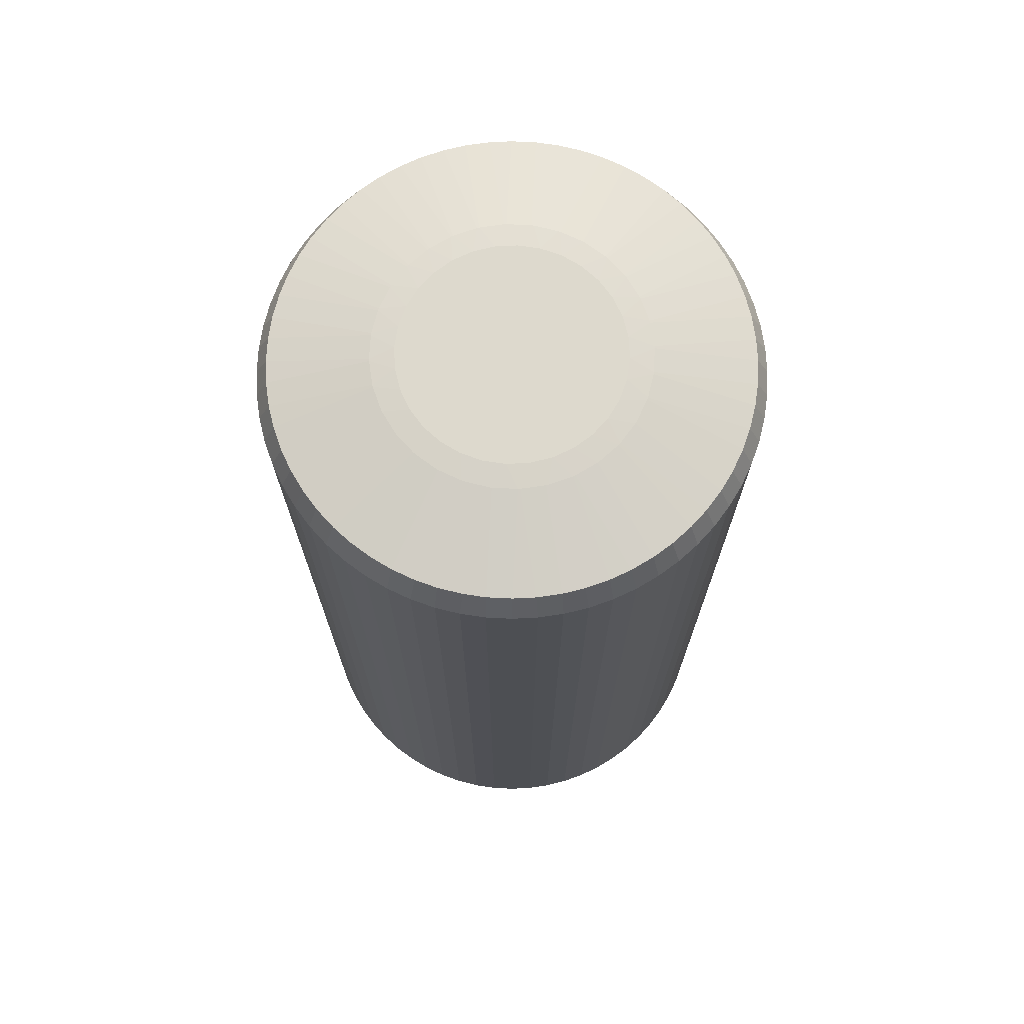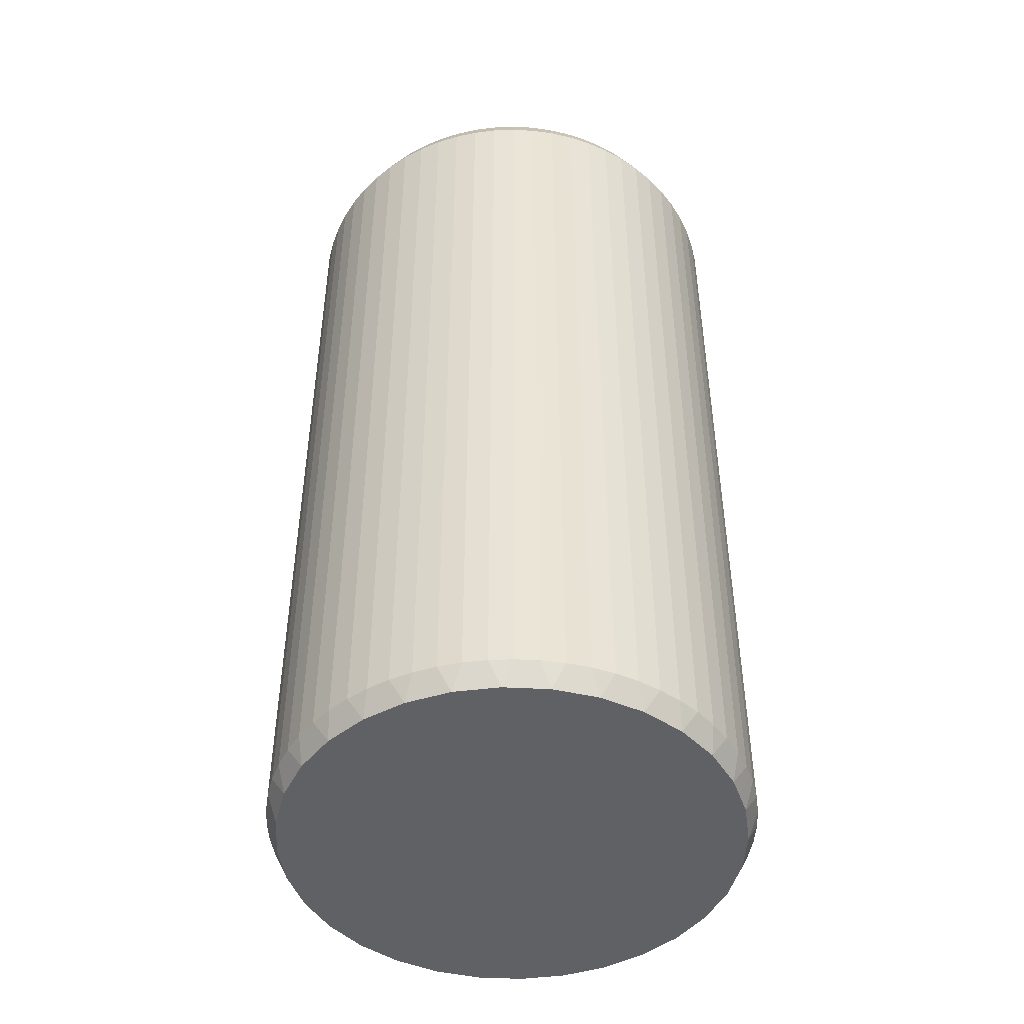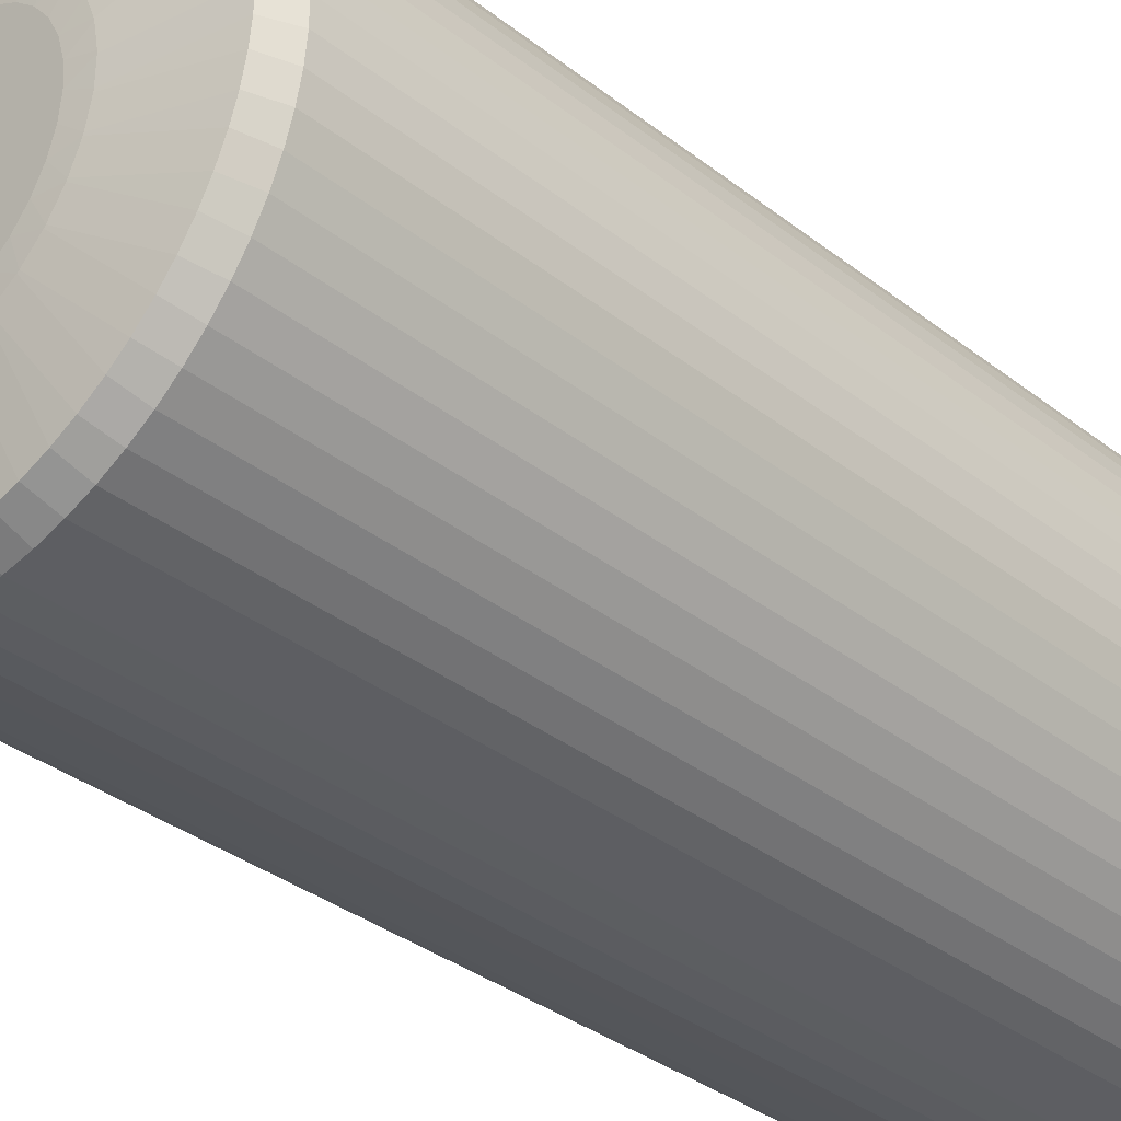
<metadata>
{"format":"obj","ext":"obj","renderer":"f3d","projection":"perspective","resolution":1024,"background":"white","views":[{"elev":72.0,"azim":36.6,"up":"+Z"},{"elev":-46.9,"azim":-166.4,"up":"+Z"},{"elev":-34.5,"azim":43.8,"up":"+Y"}]}
</metadata>
<code>
o Cylinder
v -0.03649 0.7464 -1.427
v 0.03649 0.7464 -1.427
v -0 0.7132 -1.5
v -0.03667 0.4072 1.439
v 0 0.3373 1.446
v 0.03667 0.4072 1.439
v 0.1814 0.7249 -1.427
v 0.1391 0.6995 -1.5
v 0.1098 0.7392 -1.427
v 0.1154 0.3922 1.439
v 0.04347 0.4065 1.439
v 0.0658 0.3308 1.446
v 0.3194 0.6756 -1.427
v 0.2729 0.6589 -1.5
v 0.2519 0.7036 -1.427
v 0.1897 0.3621 1.439
v 0.1219 0.3902 1.439
v 0.1291 0.3116 1.446
v 0.445 0.6003 -1.427
v 0.3962 0.593 -1.5
v 0.3843 0.6409 -1.427
v 0.2567 0.3182 1.439
v 0.1957 0.3589 1.439
v 0.1874 0.2804 1.446
v 0.5536 0.502 -1.427
v 0.5043 0.5043 -1.5
v 0.502 0.5536 -1.427
v 0.3138 0.262 1.439
v 0.262 0.3138 1.439
v 0.2385 0.2385 1.446
v 0.6409 0.3843 -1.427
v 0.593 0.3962 -1.5
v 0.6003 0.445 -1.427
v 0.3589 0.1957 1.439
v 0.3182 0.2567 1.439
v 0.2804 0.1874 1.446
v 0.7036 0.2519 -1.427
v 0.6589 0.2729 -1.5
v 0.6756 0.3194 -1.427
v 0.3902 0.1219 1.439
v 0.3621 0.1897 1.439
v 0.3116 0.1291 1.446
v 0.7392 0.1098 -1.427
v 0.6995 0.1391 -1.5
v 0.7249 0.1814 -1.427
v 0.4065 0.04347 1.439
v 0.3922 0.1154 1.439
v 0.3308 0.0658 1.446
v 0.7464 -0.03649 -1.427
v 0.7132 0 -1.5
v 0.7464 0.03649 -1.427
v 0.4072 -0.03667 1.439
v 0.4072 0.03667 1.439
v 0.3373 0 1.446
v 0.7249 -0.1814 -1.427
v 0.6995 -0.1391 -1.5
v 0.7392 -0.1098 -1.427
v 0.3922 -0.1154 1.439
v 0.4065 -0.04347 1.439
v 0.3308 -0.0658 1.446
v 0.6756 -0.3194 -1.427
v 0.6589 -0.2729 -1.5
v 0.7036 -0.2519 -1.427
v 0.3621 -0.1897 1.439
v 0.3902 -0.1219 1.439
v 0.3116 -0.1291 1.446
v 0.6003 -0.445 -1.427
v 0.593 -0.3962 -1.5
v 0.6409 -0.3843 -1.427
v 0.3182 -0.2567 1.439
v 0.3589 -0.1957 1.439
v 0.2804 -0.1874 1.446
v 0.502 -0.5536 -1.427
v 0.5043 -0.5043 -1.5
v 0.5536 -0.502 -1.427
v 0.262 -0.3138 1.439
v 0.3138 -0.262 1.439
v 0.2385 -0.2385 1.446
v 0.3843 -0.6409 -1.427
v 0.3962 -0.593 -1.5
v 0.445 -0.6003 -1.427
v 0.1957 -0.3589 1.439
v 0.2567 -0.3182 1.439
v 0.1874 -0.2804 1.446
v 0.2519 -0.7036 -1.427
v 0.2729 -0.6589 -1.5
v 0.3194 -0.6756 -1.427
v 0.1219 -0.3902 1.439
v 0.1897 -0.3621 1.439
v 0.1291 -0.3116 1.446
v 0.1098 -0.7392 -1.427
v 0.1391 -0.6995 -1.5
v 0.1814 -0.7249 -1.427
v 0.04347 -0.4065 1.439
v 0.1154 -0.3922 1.439
v 0.0658 -0.3308 1.446
v -0.03649 -0.7464 -1.427
v -0 -0.7132 -1.5
v 0.03649 -0.7464 -1.427
v -0.03667 -0.4072 1.439
v 0.03667 -0.4072 1.439
v -0 -0.3373 1.446
v -0.1814 -0.7249 -1.427
v -0.1391 -0.6995 -1.5
v -0.1098 -0.7392 -1.427
v -0.1154 -0.3922 1.439
v -0.04347 -0.4065 1.439
v -0.0658 -0.3308 1.446
v -0.3194 -0.6756 -1.427
v -0.2729 -0.6589 -1.5
v -0.2519 -0.7036 -1.427
v -0.1897 -0.3621 1.439
v -0.1219 -0.3902 1.439
v -0.1291 -0.3116 1.446
v -0.445 -0.6003 -1.427
v -0.3962 -0.593 -1.5
v -0.3843 -0.6409 -1.427
v -0.2567 -0.3182 1.439
v -0.1957 -0.3589 1.439
v -0.1874 -0.2804 1.446
v -0.5536 -0.502 -1.427
v -0.5043 -0.5043 -1.5
v -0.502 -0.5536 -1.427
v -0.3138 -0.262 1.439
v -0.262 -0.3138 1.439
v -0.2385 -0.2385 1.446
v -0.6409 -0.3843 -1.427
v -0.593 -0.3962 -1.5
v -0.6003 -0.445 -1.427
v -0.3589 -0.1957 1.439
v -0.3182 -0.2567 1.439
v -0.2804 -0.1874 1.446
v -0.7036 -0.2519 -1.427
v -0.6589 -0.2729 -1.5
v -0.6756 -0.3194 -1.427
v -0.3902 -0.1219 1.439
v -0.3621 -0.1897 1.439
v -0.3116 -0.1291 1.446
v -0.7392 -0.1098 -1.427
v -0.6995 -0.1391 -1.5
v -0.7249 -0.1814 -1.427
v -0.4065 -0.04347 1.439
v -0.3922 -0.1154 1.439
v -0.3308 -0.06579 1.446
v -0.7464 0.03649 -1.427
v -0.7132 1e-06 -1.5
v -0.7464 -0.03649 -1.427
v -0.4072 0.03667 1.439
v -0.4072 -0.03667 1.439
v -0.3373 0 1.446
v -0.7249 0.1814 -1.427
v -0.6995 0.1391 -1.5
v -0.7392 0.1098 -1.427
v -0.3922 0.1154 1.439
v -0.4065 0.04347 1.439
v -0.3308 0.0658 1.446
v -0.6756 0.3194 -1.427
v -0.6589 0.2729 -1.5
v -0.7036 0.2519 -1.427
v -0.3621 0.1897 1.439
v -0.3902 0.1219 1.439
v -0.3116 0.1291 1.446
v -0.6003 0.445 -1.427
v -0.593 0.3962 -1.5
v -0.6409 0.3843 -1.427
v -0.3182 0.2567 1.439
v -0.3589 0.1957 1.439
v -0.2804 0.1874 1.446
v -0.502 0.5536 -1.427
v -0.5043 0.5043 -1.5
v -0.5536 0.502 -1.427
v -0.262 0.3138 1.439
v -0.3138 0.262 1.439
v -0.2385 0.2385 1.446
v -0.3843 0.6409 -1.427
v -0.3962 0.593 -1.5
v -0.445 0.6003 -1.427
v -0.1957 0.3589 1.439
v -0.2567 0.3182 1.439
v -0.1874 0.2804 1.446
v -0.2519 0.7036 -1.427
v -0.2729 0.6589 -1.5
v -0.3194 0.6756 -1.427
v -0.1219 0.3902 1.439
v -0.1897 0.3621 1.439
v -0.1291 0.3116 1.446
v -0.1098 0.7392 -1.427
v -0.1391 0.6995 -1.5
v -0.1814 0.7249 -1.427
v -0.04347 0.4065 1.439
v -0.1154 0.3922 1.439
v -0.06579 0.3308 1.446
v -0.03649 0.7464 1.303
v -0.03667 0.7097 1.383
v 0.03667 0.7097 1.383
v 0.03649 0.7464 1.303
v 0.1744 0.6889 1.383
v 0.1814 0.7249 1.303
v 0.1098 0.7392 1.303
v 0.1025 0.7032 1.383
v 0.3055 0.6416 1.383
v 0.3194 0.6756 1.303
v 0.2519 0.7036 1.303
v 0.2377 0.6697 1.383
v 0.4248 0.5697 1.383
v 0.445 0.6003 1.303
v 0.3843 0.6409 1.303
v 0.3638 0.6105 1.383
v 0.5278 0.4759 1.383
v 0.5536 0.502 1.303
v 0.502 0.5536 1.303
v 0.4759 0.5278 1.383
v 0.6105 0.3638 1.383
v 0.6409 0.3843 1.303
v 0.6003 0.445 1.303
v 0.5697 0.4248 1.383
v 0.6697 0.2377 1.383
v 0.7036 0.2519 1.303
v 0.6756 0.3194 1.303
v 0.6416 0.3055 1.383
v 0.7032 0.1025 1.383
v 0.7392 0.1098 1.303
v 0.7249 0.1814 1.303
v 0.6889 0.1744 1.383
v 0.7097 -0.03667 1.383
v 0.7464 -0.03649 1.303
v 0.7464 0.03649 1.303
v 0.7097 0.03667 1.383
v 0.6889 -0.1744 1.383
v 0.7249 -0.1814 1.303
v 0.7392 -0.1098 1.303
v 0.7032 -0.1025 1.383
v 0.6416 -0.3055 1.383
v 0.6756 -0.3194 1.303
v 0.7036 -0.2519 1.303
v 0.6697 -0.2377 1.383
v 0.5697 -0.4248 1.383
v 0.6003 -0.445 1.303
v 0.6409 -0.3843 1.303
v 0.6105 -0.3638 1.383
v 0.4759 -0.5278 1.383
v 0.502 -0.5536 1.303
v 0.5536 -0.502 1.303
v 0.5278 -0.4759 1.383
v 0.3638 -0.6105 1.383
v 0.3843 -0.6409 1.303
v 0.445 -0.6003 1.303
v 0.4248 -0.5697 1.383
v 0.2377 -0.6697 1.383
v 0.2519 -0.7036 1.303
v 0.3194 -0.6756 1.303
v 0.3055 -0.6416 1.383
v 0.1025 -0.7032 1.383
v 0.1098 -0.7392 1.303
v 0.1814 -0.7249 1.303
v 0.1744 -0.6889 1.383
v -0.03667 -0.7097 1.383
v -0.03649 -0.7464 1.303
v 0.03649 -0.7464 1.303
v 0.03667 -0.7097 1.383
v -0.1744 -0.6889 1.383
v -0.1814 -0.7249 1.303
v -0.1098 -0.7392 1.303
v -0.1025 -0.7032 1.383
v -0.3055 -0.6416 1.383
v -0.3194 -0.6756 1.303
v -0.2519 -0.7036 1.303
v -0.2377 -0.6697 1.383
v -0.4248 -0.5697 1.383
v -0.445 -0.6003 1.303
v -0.3843 -0.6409 1.303
v -0.3638 -0.6105 1.383
v -0.5278 -0.4759 1.383
v -0.5536 -0.502 1.303
v -0.502 -0.5536 1.303
v -0.4759 -0.5278 1.383
v -0.6105 -0.3638 1.383
v -0.6409 -0.3843 1.303
v -0.6003 -0.445 1.303
v -0.5697 -0.4248 1.383
v -0.6697 -0.2377 1.383
v -0.7036 -0.2519 1.303
v -0.6756 -0.3194 1.303
v -0.6416 -0.3055 1.383
v -0.7032 -0.1025 1.383
v -0.7392 -0.1098 1.303
v -0.7249 -0.1814 1.303
v -0.6889 -0.1744 1.383
v -0.7097 0.03667 1.383
v -0.7464 0.03649 1.303
v -0.7464 -0.03649 1.303
v -0.7097 -0.03667 1.383
v -0.6889 0.1744 1.383
v -0.7249 0.1814 1.303
v -0.7392 0.1098 1.303
v -0.7032 0.1025 1.383
v -0.6416 0.3055 1.383
v -0.6756 0.3194 1.303
v -0.7036 0.2519 1.303
v -0.6697 0.2377 1.383
v -0.5697 0.4248 1.383
v -0.6003 0.445 1.303
v -0.6409 0.3843 1.303
v -0.6105 0.3638 1.383
v -0.4759 0.5278 1.383
v -0.502 0.5536 1.303
v -0.5536 0.502 1.303
v -0.5278 0.4759 1.383
v -0.3638 0.6105 1.383
v -0.3843 0.6409 1.303
v -0.445 0.6003 1.303
v -0.4248 0.5697 1.383
v -0.2377 0.6697 1.383
v -0.2519 0.7036 1.303
v -0.3194 0.6756 1.303
v -0.3055 0.6416 1.383
v -0.1098 0.7392 1.303
v -0.1814 0.7249 1.303
v -0.1744 0.6889 1.383
v -0.1025 0.7032 1.383
f 190 4 194
f 202 207 21
f 206 211 27
f 210 215 33
f 214 219 39
f 218 223 45
f 222 227 51
f 226 231 57
f 230 235 63
f 234 239 69
f 238 243 75
f 242 247 81
f 246 251 87
f 250 255 93
f 254 259 99
f 258 263 105
f 262 267 111
f 266 271 117
f 270 275 123
f 274 279 129
f 278 283 135
f 282 287 141
f 286 291 147
f 290 295 153
f 294 299 159
f 298 303 165
f 302 307 171
f 306 311 177
f 310 315 183
f 314 318 189
f 198 203 15
f 114 66 18
f 317 193 1
f 195 6 11
f 10 17 204
f 16 23 208
f 22 29 212
f 209 28 35
f 213 34 41
f 40 47 224
f 46 53 228
f 225 52 59
f 229 58 65
f 64 71 240
f 70 77 244
f 76 83 248
f 82 89 252
f 249 88 95
f 94 101 260
f 100 107 264
f 106 113 268
f 112 119 272
f 269 118 125
f 124 131 280
f 130 137 284
f 136 143 288
f 142 149 292
f 148 155 296
f 154 161 300
f 160 167 304
f 166 173 308
f 172 179 312
f 178 185 316
f 196 199 9
f 313 184 191
f 1 2 3
f 4 5 6
f 7 8 9
f 10 11 12
f 13 14 15
f 16 17 18
f 19 20 21
f 22 23 24
f 25 26 27
f 28 29 30
f 31 32 33
f 34 35 36
f 37 38 39
f 40 41 42
f 43 44 45
f 46 47 48
f 49 50 51
f 52 53 54
f 55 56 57
f 58 59 60
f 61 62 63
f 64 65 66
f 67 68 69
f 70 71 72
f 73 74 75
f 76 77 78
f 79 80 81
f 82 83 84
f 85 86 87
f 88 89 90
f 91 92 93
f 94 95 96
f 97 98 99
f 100 101 102
f 103 104 105
f 106 107 108
f 109 110 111
f 112 113 114
f 115 116 117
f 118 119 120
f 121 122 123
f 124 125 126
f 127 128 129
f 130 131 132
f 133 134 135
f 136 137 138
f 139 140 141
f 142 143 144
f 145 146 147
f 148 149 150
f 151 152 153
f 154 155 156
f 157 158 159
f 160 161 162
f 163 164 165
f 166 167 168
f 169 170 171
f 172 173 174
f 175 176 177
f 178 179 180
f 181 182 183
f 184 185 186
f 187 188 189
f 190 191 192
f 194 195 196
f 197 198 199
f 201 202 203
f 205 206 207
f 210 211 212
f 213 214 215
f 217 218 219
f 222 223 224
f 226 227 228
f 230 231 232
f 233 234 235
f 237 238 239
f 242 243 244
f 246 247 248
f 250 251 252
f 254 255 256
f 258 259 260
f 262 263 264
f 265 266 267
f 270 271 272
f 273 274 275
f 278 279 280
f 282 283 284
f 285 286 287
f 289 290 291
f 293 294 295
f 297 298 299
f 302 303 304
f 305 306 307
f 309 310 311
f 313 314 315
f 318 319 320
f 9 8 3
f 6 5 12
f 4 6 195
f 7 9 199
f 15 14 8
f 10 12 18
f 13 15 203
f 13 21 20
f 16 18 24
f 19 21 207
f 19 27 26
f 22 24 30
f 25 27 211
f 33 32 26
f 35 28 30
f 31 33 215
f 39 38 32
f 34 36 42
f 37 39 219
f 37 45 44
f 47 40 42
f 43 45 223
f 43 51 50
f 46 48 54
f 226 49 51
f 49 57 56
f 52 54 60
f 55 57 231
f 55 63 62
f 58 60 66
f 61 63 235
f 61 69 68
f 64 66 72
f 67 69 239
f 67 75 74
f 77 70 72
f 73 75 243
f 81 80 74
f 83 76 78
f 79 81 247
f 87 86 80
f 89 82 84
f 85 87 251
f 93 92 86
f 88 90 96
f 91 93 255
f 99 98 92
f 101 94 96
f 97 99 259
f 105 104 98
f 100 102 108
f 103 105 263
f 111 110 104
f 113 106 108
f 109 111 267
f 109 117 116
f 112 114 120
f 115 117 271
f 115 123 122
f 118 120 126
f 121 123 275
f 121 129 128
f 124 126 132
f 127 129 279
f 127 135 134
f 137 130 132
f 133 135 283
f 141 140 134
f 143 136 138
f 139 141 287
f 147 146 140
f 149 142 144
f 145 147 291
f 153 152 146
f 148 150 156
f 151 153 295
f 151 159 158
f 154 156 162
f 157 159 299
f 165 164 158
f 160 162 168
f 163 165 303
f 171 170 164
f 173 166 168
f 169 171 307
f 169 177 176
f 179 172 174
f 175 177 311
f 175 183 182
f 178 180 186
f 181 183 315
f 189 188 182
f 184 186 192
f 187 189 318
f 1 3 188
f 4 190 192
f 2 1 193
f 200 11 10
f 17 16 201
f 23 22 205
f 29 28 209
f 216 35 34
f 220 41 40
f 47 46 221
f 53 52 225
f 59 58 229
f 65 64 233
f 71 70 237
f 77 76 241
f 83 82 245
f 89 88 249
f 95 94 253
f 101 100 257
f 107 106 261
f 113 112 265
f 119 118 269
f 125 124 273
f 280 131 130
f 284 137 136
f 143 142 285
f 292 149 148
f 155 154 293
f 161 160 297
f 167 166 301
f 308 173 172
f 312 179 178
f 185 184 313
f 319 191 190
f 195 200 199
f 204 203 198
f 201 208 207
f 205 212 211
f 216 215 210
f 213 220 219
f 217 224 223
f 221 228 227
f 232 231 226
f 236 235 230
f 233 240 239
f 237 244 243
f 248 247 242
f 245 252 251
f 256 255 250
f 260 259 254
f 264 263 258
f 261 268 267
f 265 272 271
f 276 275 270
f 280 279 274
f 284 283 278
f 288 287 282
f 292 291 286
f 296 295 290
f 300 299 294
f 304 303 298
f 308 307 302
f 312 311 306
f 316 315 310
f 194 193 317
f 319 318 314
f 92 140 44
f 320 190 194
f 13 202 21
f 19 206 27
f 25 210 33
f 31 214 39
f 37 218 45
f 43 222 51
f 49 226 57
f 55 230 63
f 61 234 69
f 67 238 75
f 73 242 81
f 79 246 87
f 85 250 93
f 91 254 99
f 97 258 105
f 103 262 111
f 109 266 117
f 115 270 123
f 121 274 129
f 127 278 135
f 133 282 141
f 139 286 147
f 145 290 153
f 151 294 159
f 157 298 165
f 163 302 171
f 169 306 177
f 175 310 183
f 181 314 189
f 7 198 15
f 18 12 5
f 186 18 192
f 186 180 174
f 174 168 162
f 150 144 156
f 66 114 102
f 126 120 132
f 66 54 48
f 114 108 102
f 102 96 90
f 90 84 78
f 78 72 66
f 66 60 54
f 120 138 132
f 42 36 30
f 30 24 18
f 200 195 11
f 186 174 162
f 144 138 120
f 120 114 162
f 90 66 102
f 90 78 66
f 48 42 18
f 42 30 18
f 18 186 162
f 162 144 120
f 144 162 156
f 66 48 18
f 18 162 114
f 187 317 1
f 18 5 192
f 197 10 204
f 201 16 208
f 205 22 212
f 216 209 35
f 220 213 41
f 217 40 224
f 221 46 228
f 232 225 59
f 236 229 65
f 233 64 240
f 237 70 244
f 241 76 248
f 245 82 252
f 256 249 95
f 253 94 260
f 257 100 264
f 261 106 268
f 265 112 272
f 276 269 125
f 273 124 280
f 277 130 284
f 281 136 288
f 285 142 292
f 289 148 296
f 293 154 300
f 297 160 304
f 301 166 308
f 305 172 312
f 309 178 316
f 2 196 9
f 319 313 191
f 193 194 196
f 200 197 199
f 204 201 203
f 208 205 207
f 209 210 212
f 216 213 215
f 220 217 219
f 221 222 224
f 225 226 228
f 229 230 232
f 236 233 235
f 240 237 239
f 241 242 244
f 245 246 248
f 249 250 252
f 253 254 256
f 257 258 260
f 261 262 264
f 268 265 267
f 269 270 272
f 276 273 275
f 277 278 280
f 281 282 284
f 288 285 287
f 292 289 291
f 296 293 295
f 300 297 299
f 301 302 304
f 308 305 307
f 312 309 311
f 316 313 315
f 317 318 320
f 2 9 3
f 11 6 12
f 194 4 195
f 198 7 199
f 7 15 8
f 17 10 18
f 202 13 203
f 14 13 20
f 23 16 24
f 206 19 207
f 20 19 26
f 29 22 30
f 210 25 211
f 25 33 26
f 36 35 30
f 214 31 215
f 31 39 32
f 41 34 42
f 218 37 219
f 38 37 44
f 48 47 42
f 222 43 223
f 44 43 50
f 53 46 54
f 227 226 51
f 50 49 56
f 59 52 60
f 230 55 231
f 56 55 62
f 65 58 66
f 234 61 235
f 62 61 68
f 71 64 72
f 238 67 239
f 68 67 74
f 78 77 72
f 242 73 243
f 73 81 74
f 84 83 78
f 246 79 247
f 79 87 80
f 90 89 84
f 250 85 251
f 85 93 86
f 95 88 96
f 254 91 255
f 91 99 92
f 102 101 96
f 258 97 259
f 97 105 98
f 107 100 108
f 262 103 263
f 103 111 104
f 114 113 108
f 266 109 267
f 110 109 116
f 119 112 120
f 270 115 271
f 116 115 122
f 125 118 126
f 274 121 275
f 122 121 128
f 131 124 132
f 278 127 279
f 128 127 134
f 138 137 132
f 282 133 283
f 133 141 134
f 144 143 138
f 286 139 287
f 139 147 140
f 150 149 144
f 290 145 291
f 145 153 146
f 155 148 156
f 294 151 295
f 152 151 158
f 161 154 162
f 298 157 299
f 157 165 158
f 167 160 168
f 302 163 303
f 163 171 164
f 174 173 168
f 306 169 307
f 170 169 176
f 180 179 174
f 310 175 311
f 176 175 182
f 185 178 186
f 314 181 315
f 181 189 182
f 191 184 192
f 317 187 318
f 187 1 188
f 5 4 192
f 196 2 193
f 197 200 10
f 204 17 201
f 208 23 205
f 212 29 209
f 213 216 34
f 217 220 40
f 224 47 221
f 228 53 225
f 232 59 229
f 236 65 233
f 240 71 237
f 244 77 241
f 248 83 245
f 252 89 249
f 256 95 253
f 260 101 257
f 264 107 261
f 268 113 265
f 272 119 269
f 276 125 273
f 277 280 130
f 281 284 136
f 288 143 285
f 289 292 148
f 296 155 293
f 300 161 297
f 304 167 301
f 305 308 172
f 309 312 178
f 316 185 313
f 320 319 190
f 196 195 199
f 197 204 198
f 202 201 207
f 206 205 211
f 209 216 210
f 214 213 219
f 218 217 223
f 222 221 227
f 225 232 226
f 229 236 230
f 234 233 239
f 238 237 243
f 241 248 242
f 246 245 251
f 249 256 250
f 253 260 254
f 257 264 258
f 262 261 267
f 266 265 271
f 269 276 270
f 273 280 274
f 277 284 278
f 281 288 282
f 285 292 286
f 289 296 290
f 293 300 294
f 297 304 298
f 301 308 302
f 305 312 306
f 309 316 310
f 320 194 317
f 313 319 314
f 188 3 8
f 8 14 20
f 20 26 32
f 44 188 38
f 44 50 56
f 56 62 68
f 80 86 74
f 92 68 86
f 92 98 104
f 104 110 116
f 86 68 74
f 128 134 140
f 140 146 152
f 164 170 158
f 32 38 20
f 188 170 182
f 188 8 20
f 38 188 20
f 68 92 56
f 122 92 104
f 116 122 104
f 92 122 140
f 158 170 140
f 170 176 182
f 92 44 56
f 152 158 140
f 122 128 140
f 170 188 44
f 140 170 44

</code>
